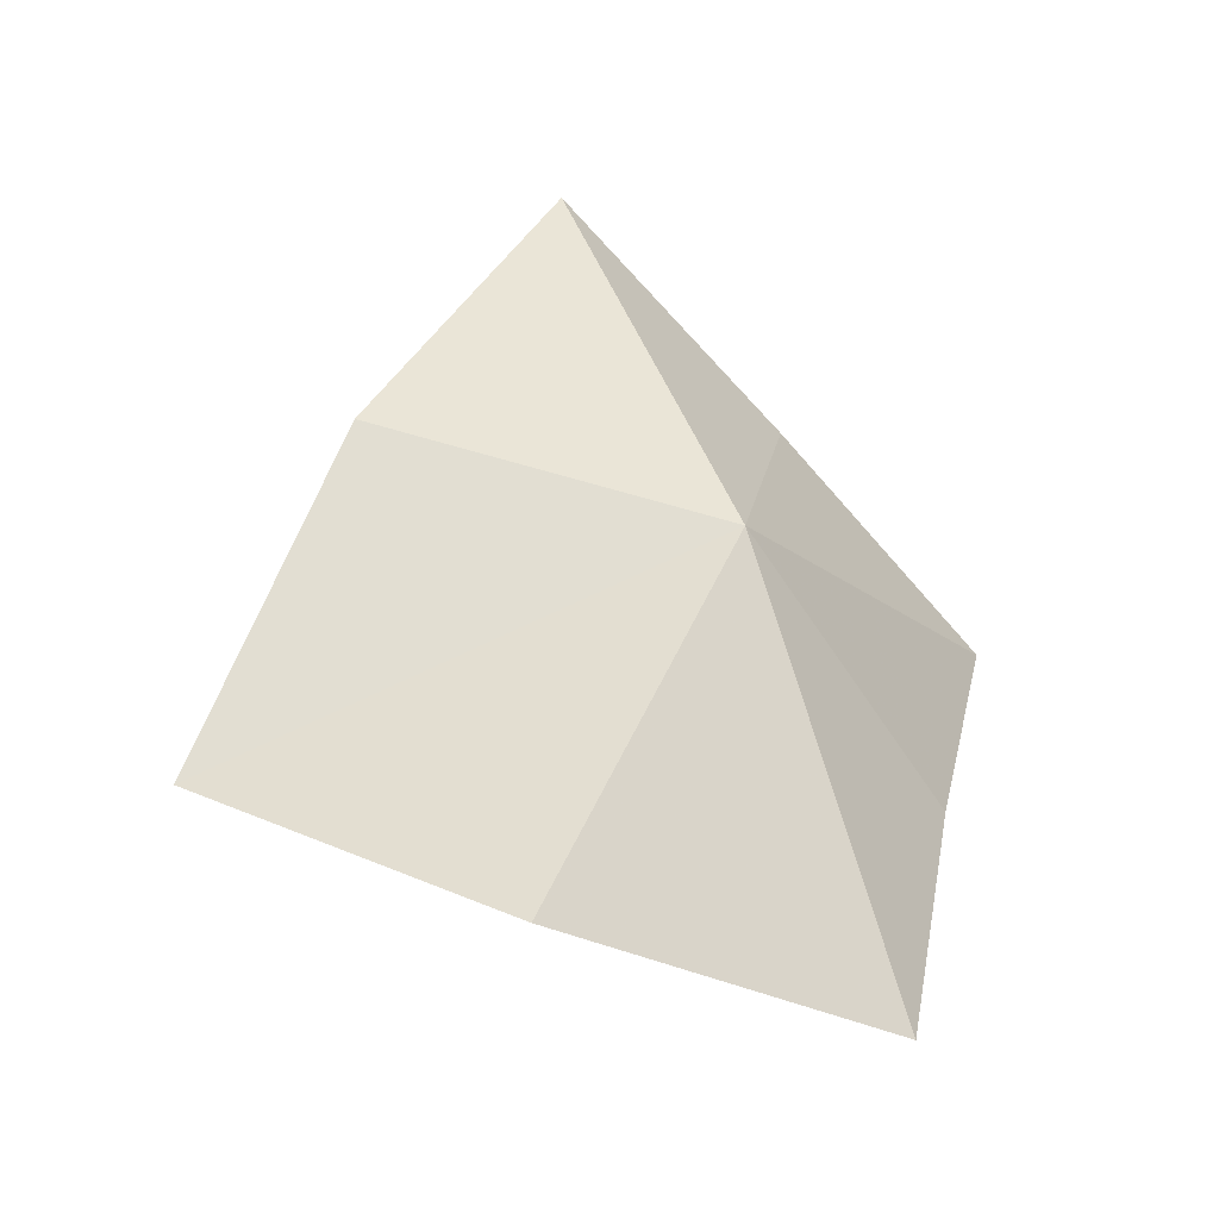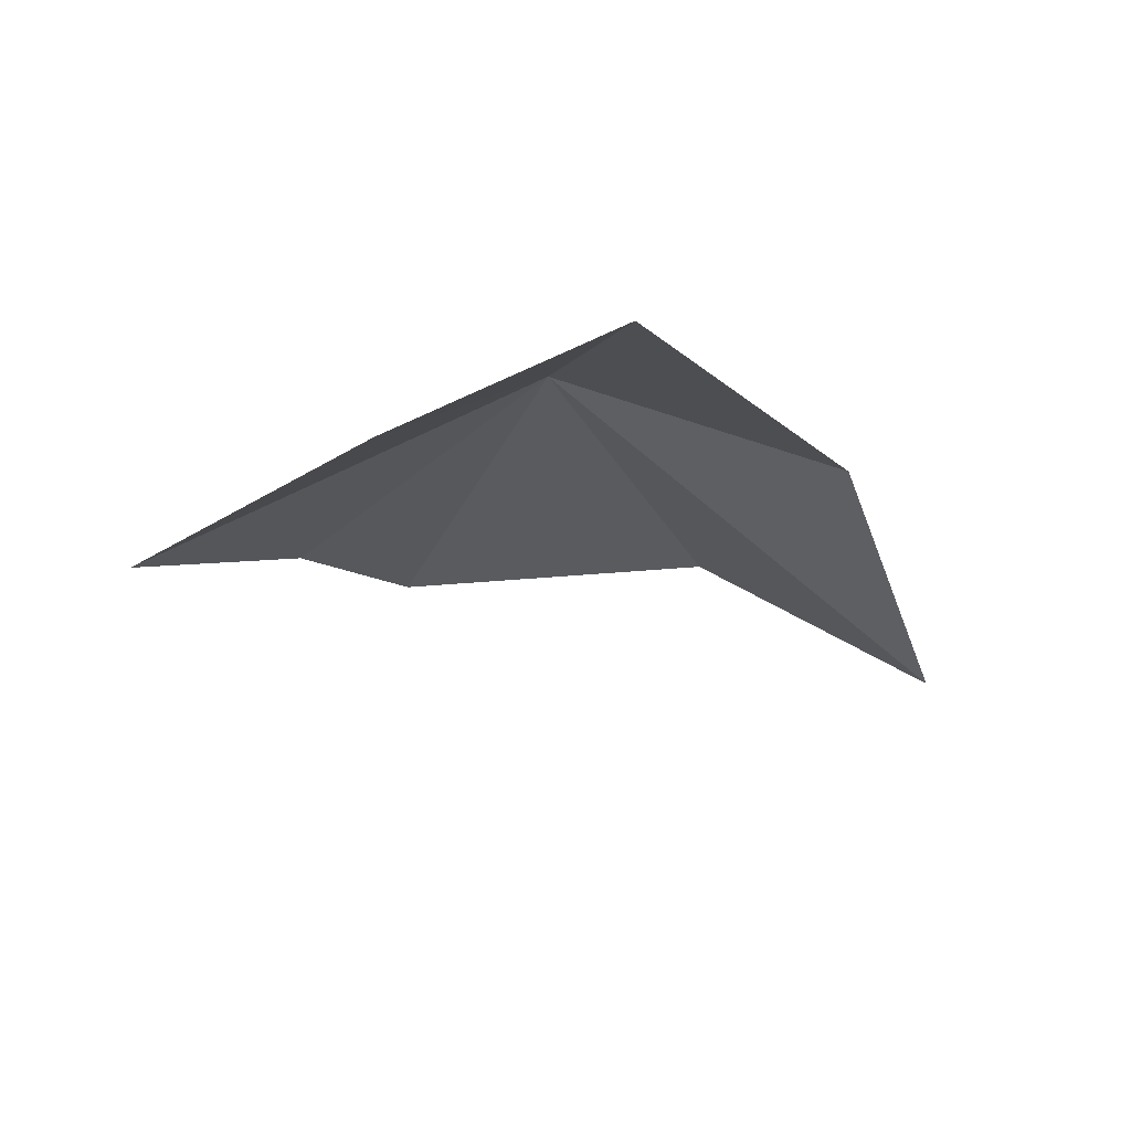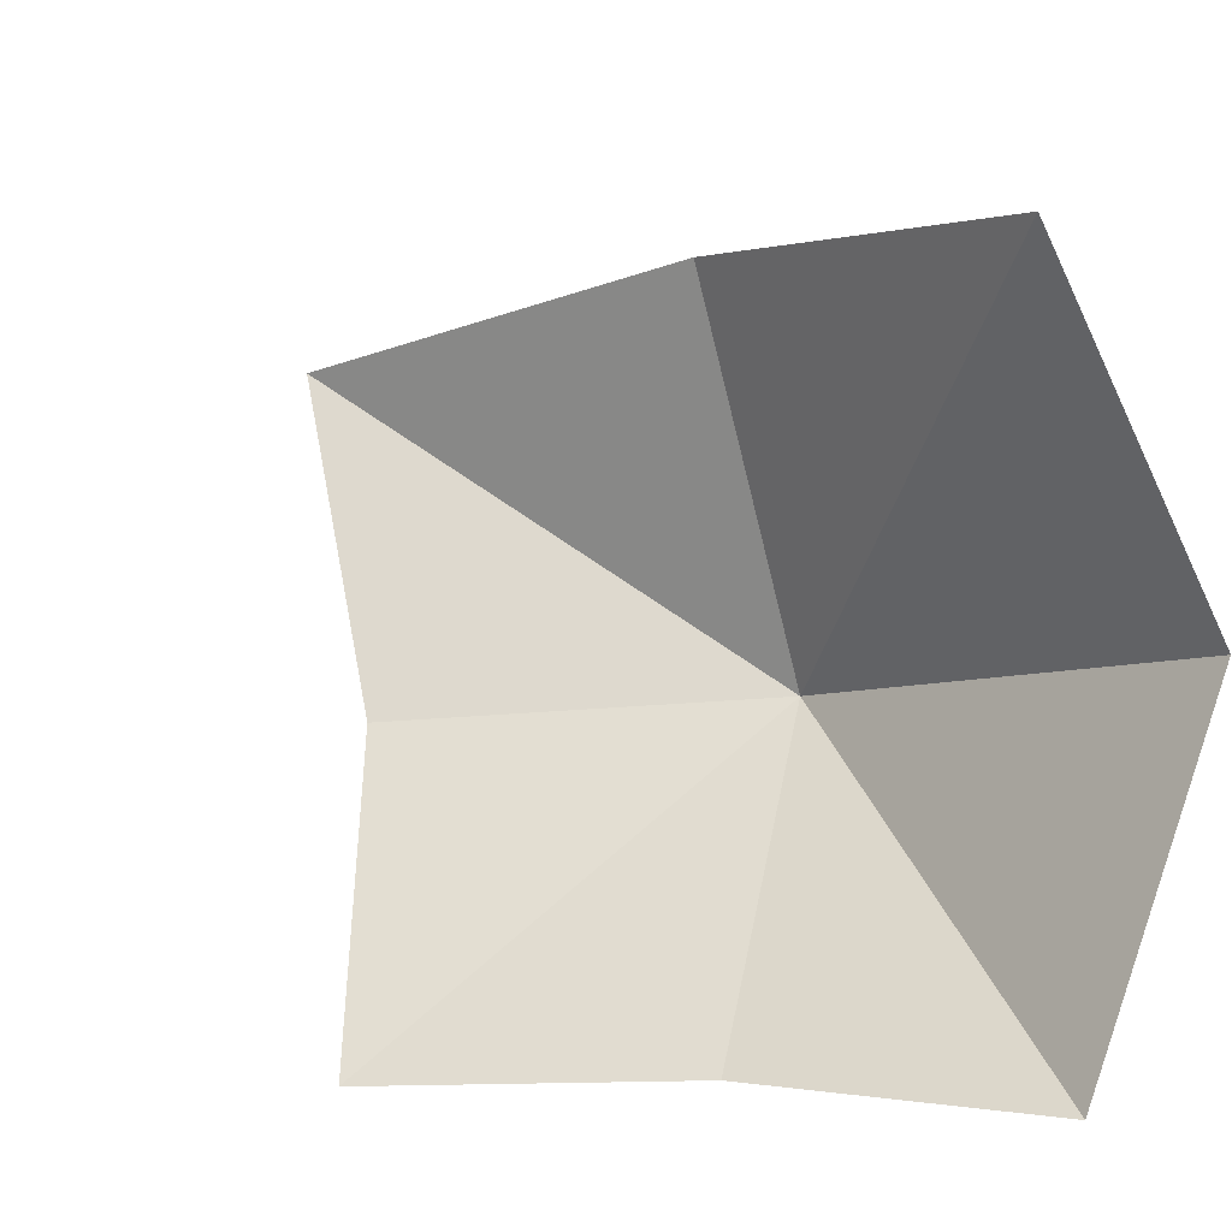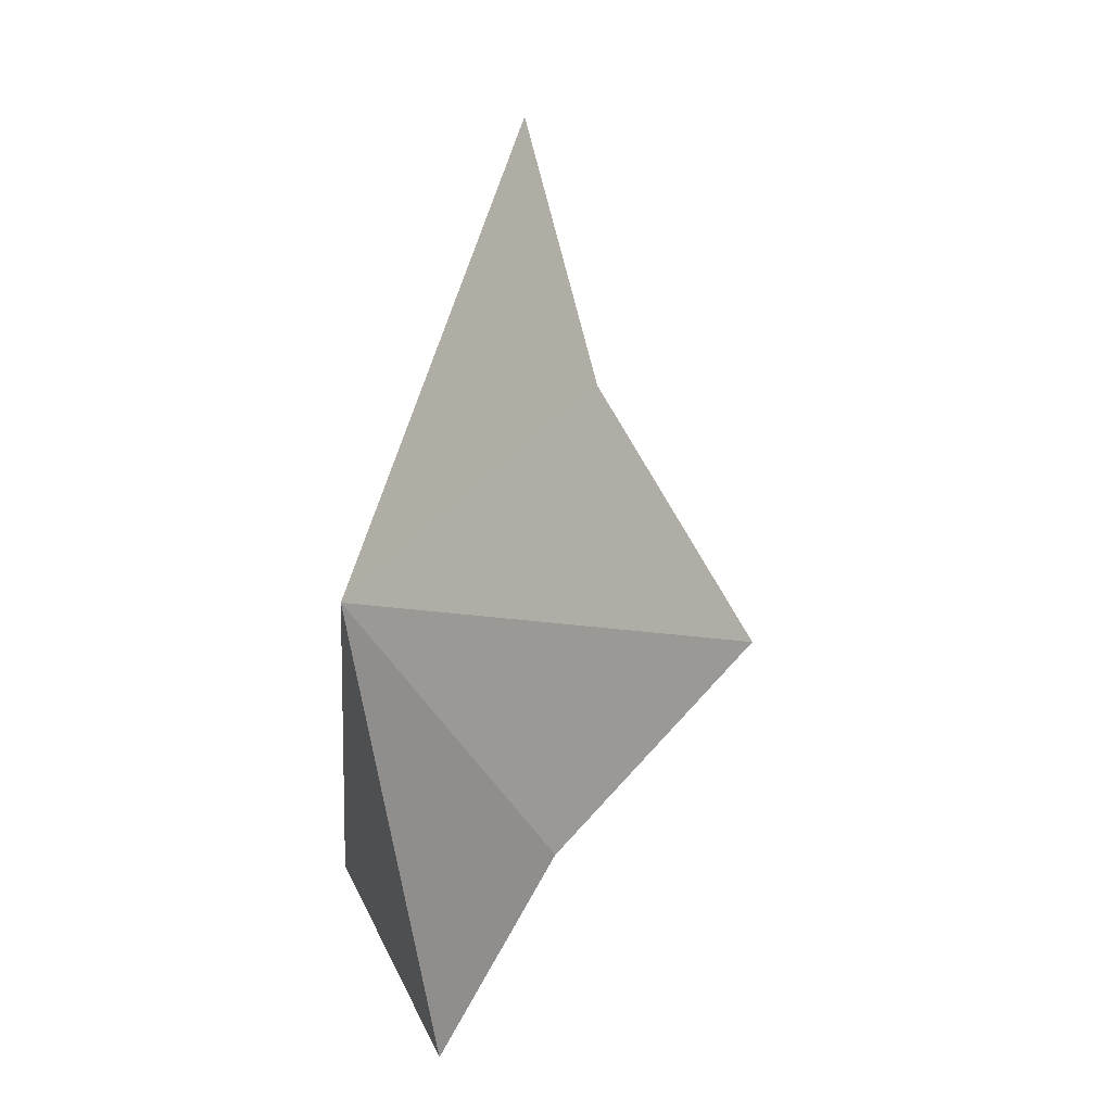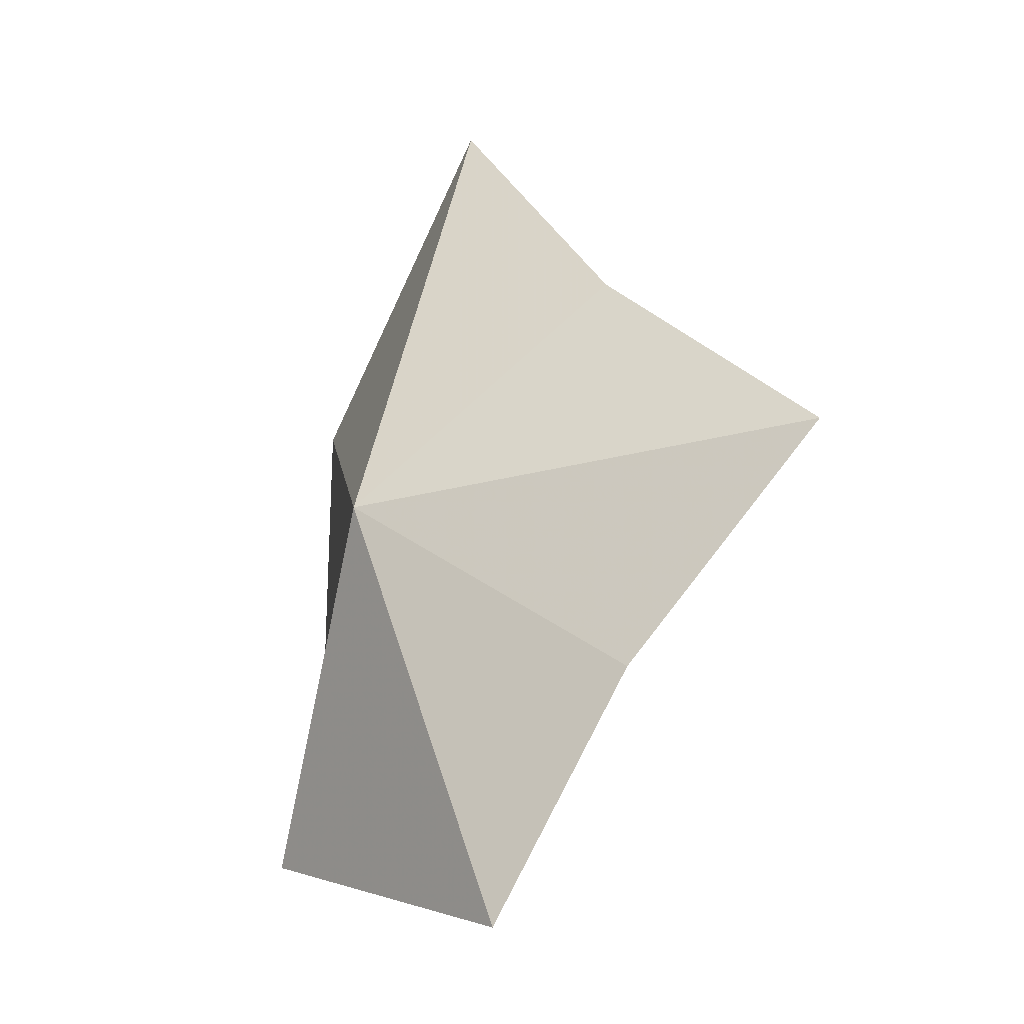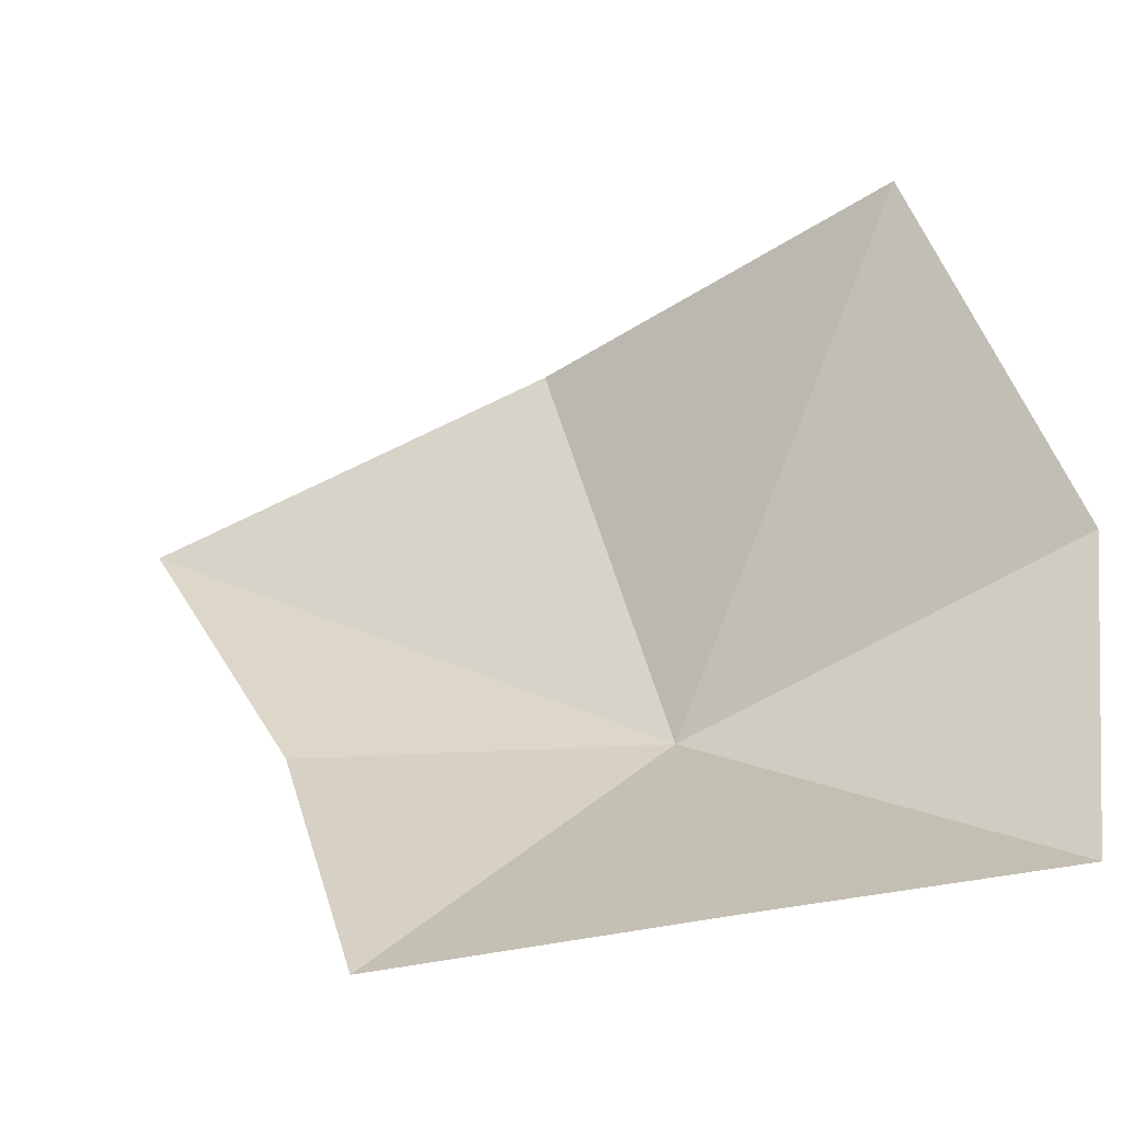
<metadata>
{"format":"obj","ext":"obj","renderer":"f3d","projection":"perspective","resolution":1024,"background":"white","views":[{"elev":-26.0,"azim":-84.0,"up":"+Z"},{"elev":63.6,"azim":121.6,"up":"+Z"},{"elev":28.8,"azim":137.7,"up":"+Y"},{"elev":18.0,"azim":12.2,"up":"+Z"},{"elev":-7.8,"azim":-9.1,"up":"+Z"},{"elev":-9.9,"azim":117.2,"up":"+Y"}]}
</metadata>
<code>
v -26.01 -8.862 -0.5432
v -21.57 -11.76 -3.572
v -23.78 -11.05 -7.962
v -27.06 -5.828 -7.106
v -25.95 -2.748 1.729
v -23.43 -5.678 7.498
v -18.35 -12.6 0.6592
v -25.93 -0.2964 -4.374
v -21.4 -9.32 3.681
f 1 3 2
f 1 4 3
f 1 6 5
f 1 2 7
f 1 5 8
f 1 9 6
f 1 7 9
f 1 8 4

</code>
